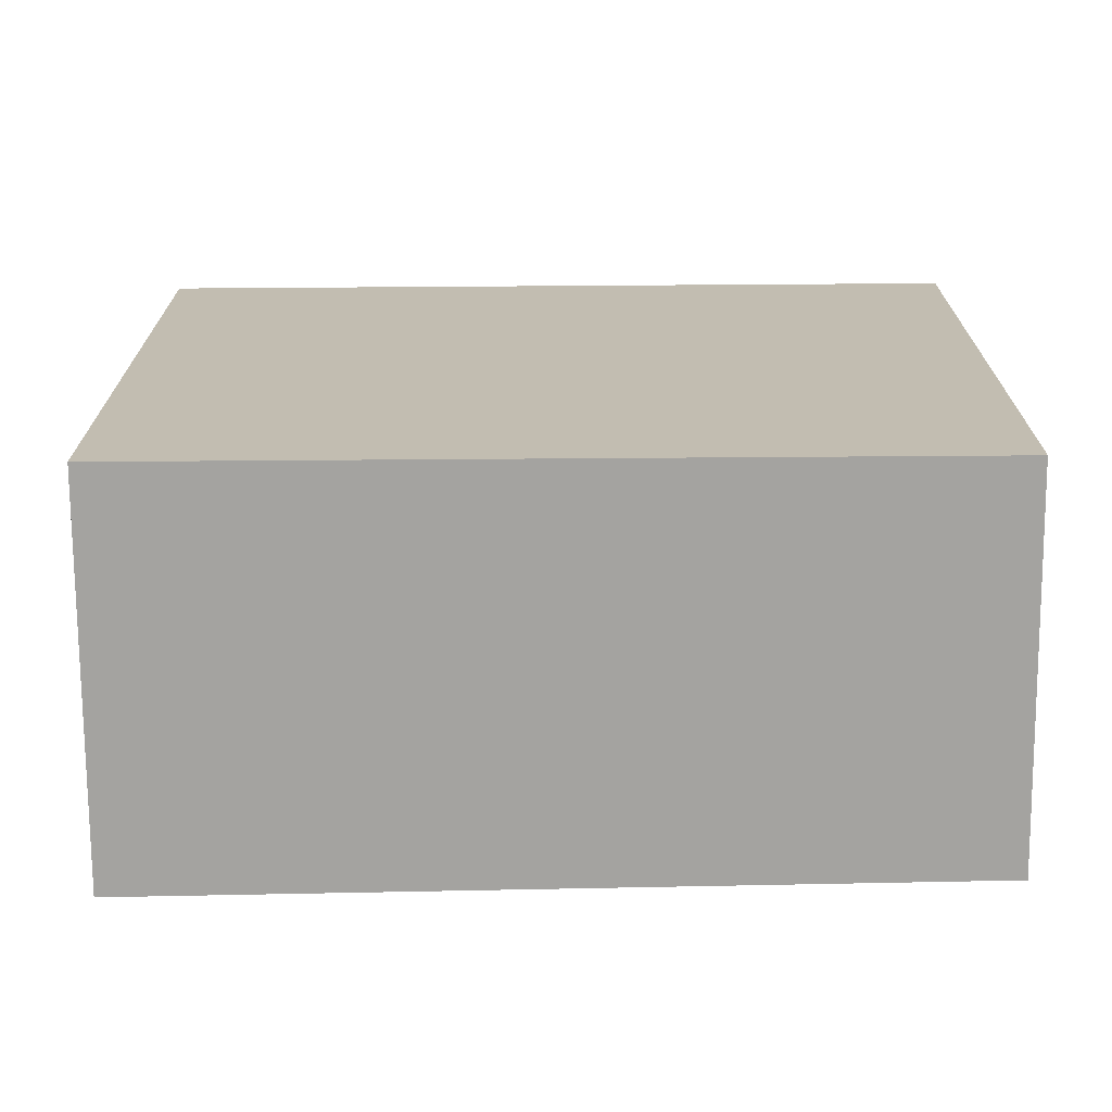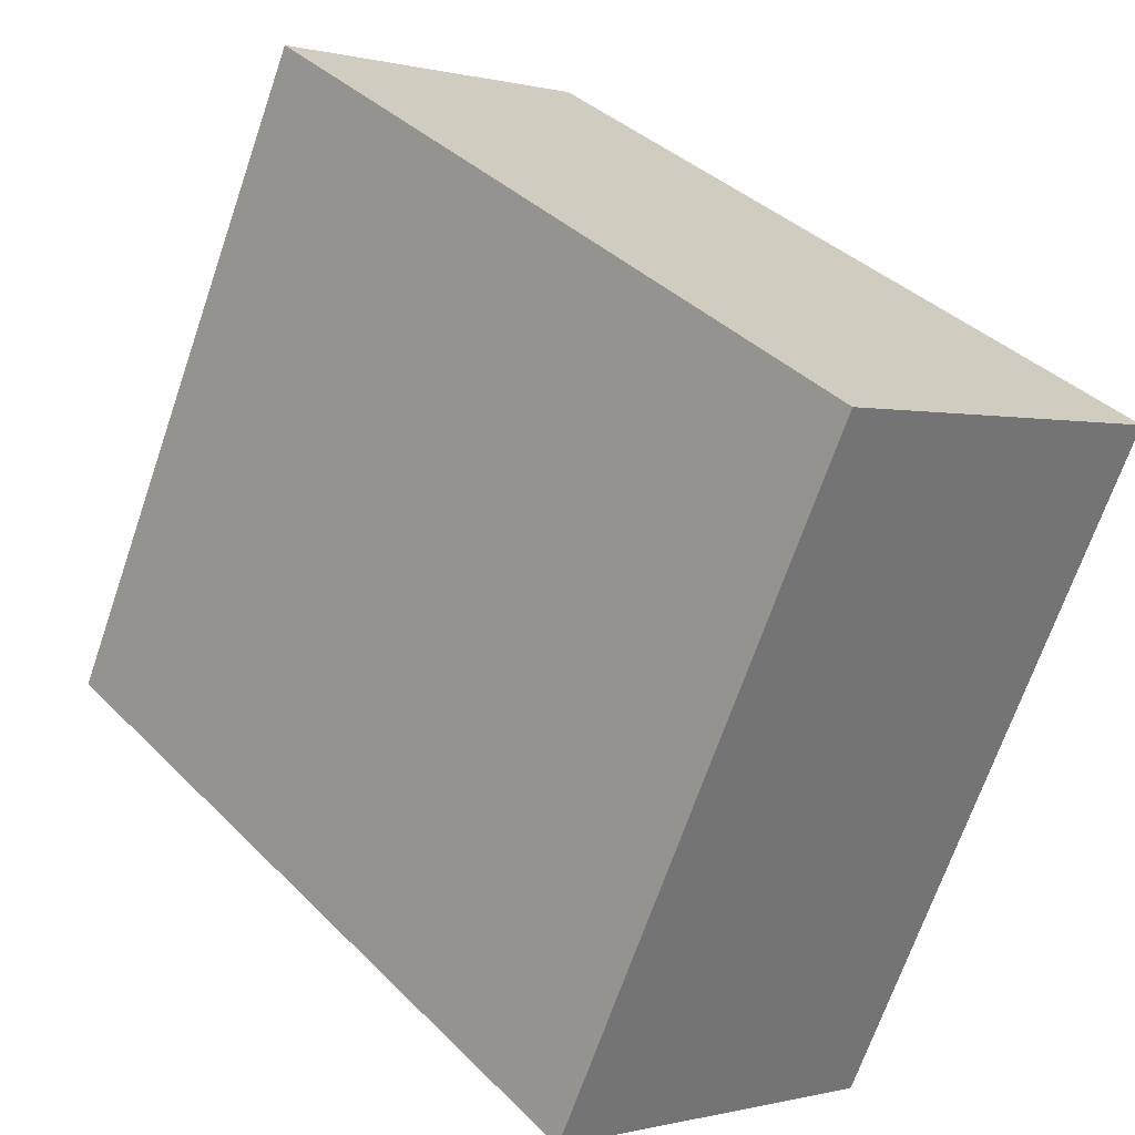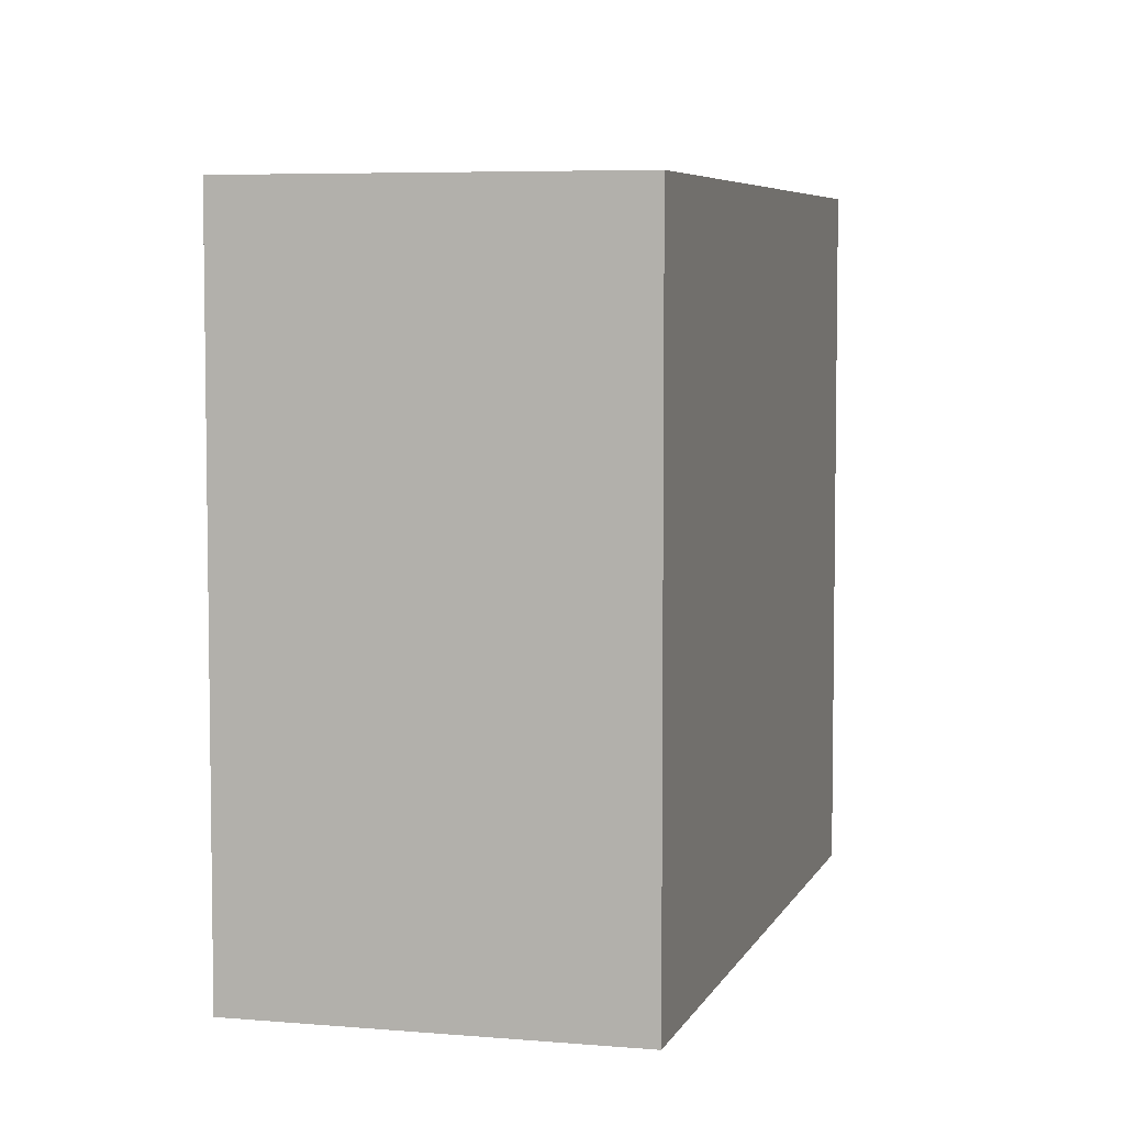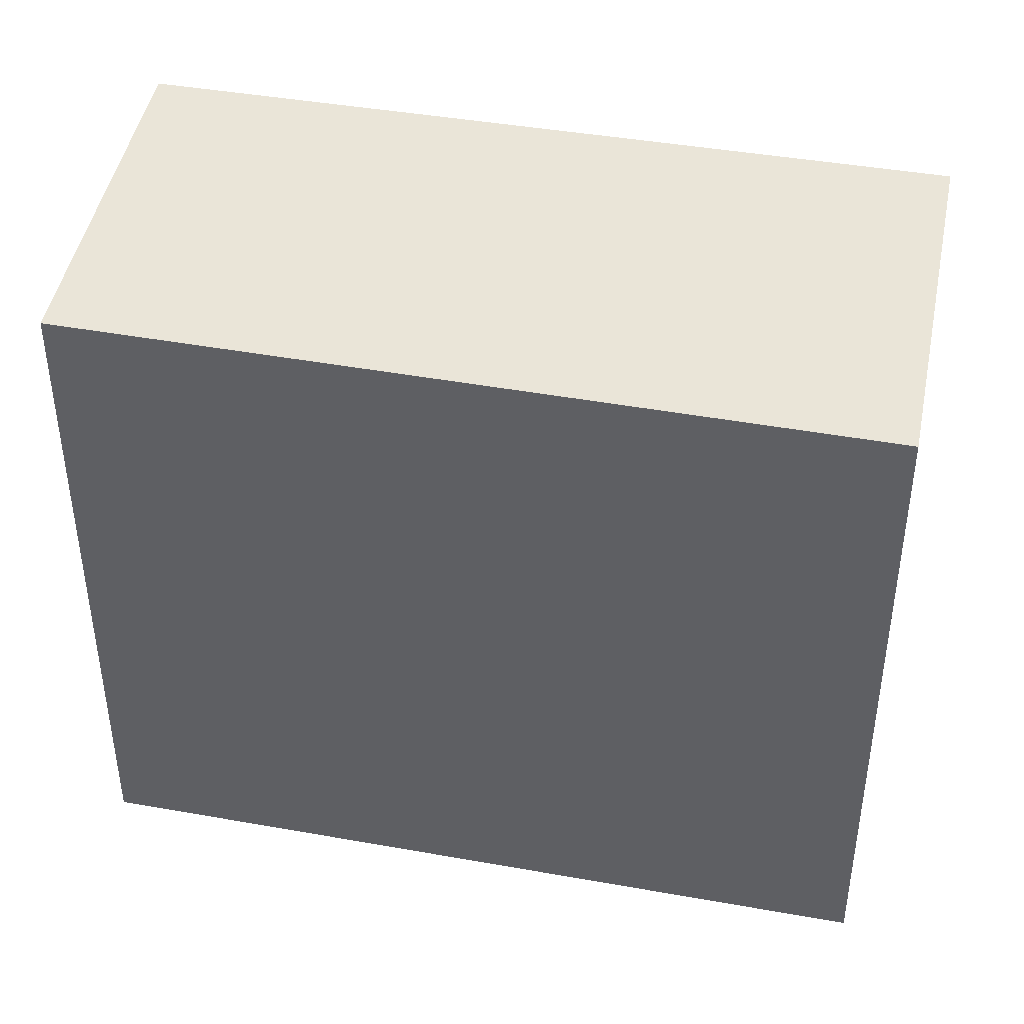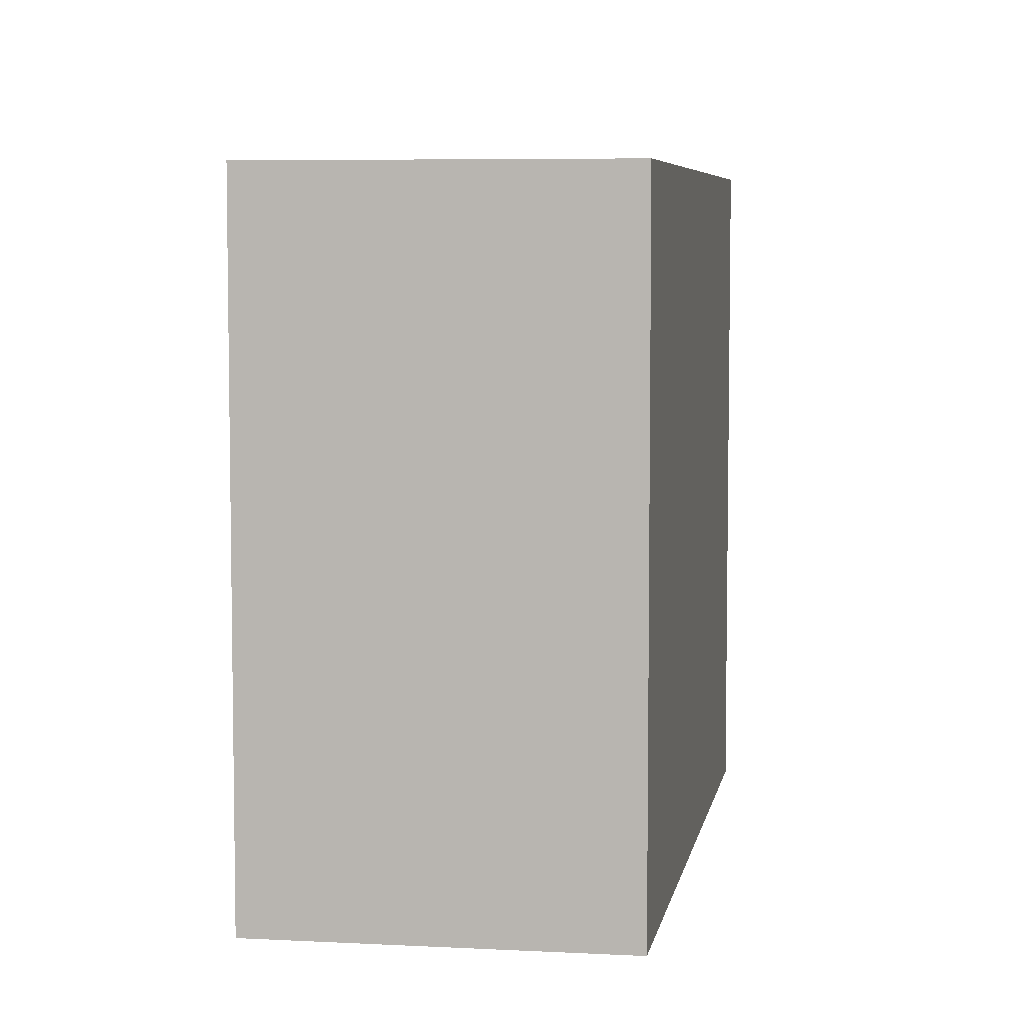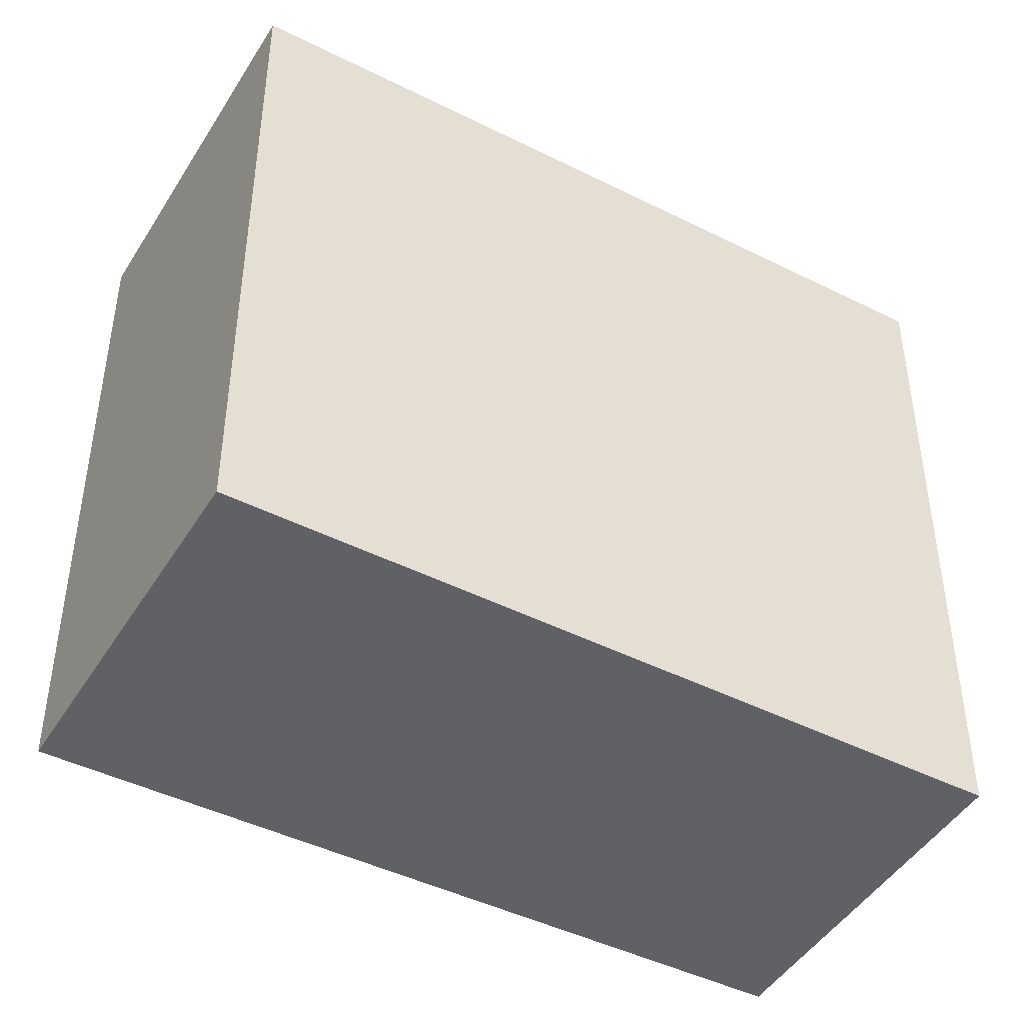
<metadata>
{"format":"obj","ext":"obj","renderer":"f3d","projection":"perspective","resolution":1024,"background":"white","views":[{"elev":-72.9,"azim":-130.0,"up":"+Y"},{"elev":-69.1,"azim":-19.0,"up":"+Z"},{"elev":5.7,"azim":154.9,"up":"+Y"},{"elev":45.3,"azim":60.6,"up":"+Y"},{"elev":6.1,"azim":-31.4,"up":"+Y"},{"elev":-45.9,"azim":-160.4,"up":"+Y"}]}
</metadata>
<code>
v  1.354 3.318 1.152
v  2.45 3.318 -2.879
v  0 3.318 2.032e-16
v  3.842 3.318 -1.695
v  0 0 0
v  1.354 -7.054e-17 1.152
v  3.842 1.038e-16 -1.695
v  2.45 1.763e-16 -2.879
g defaultobject
f 1 2 3
f 2 1 4
f 5 1 3
f 1 5 6
f 6 4 1
f 4 6 7
f 7 2 4
f 2 7 8
f 8 3 2
f 3 8 5
f 8 6 5
f 6 8 7

</code>
